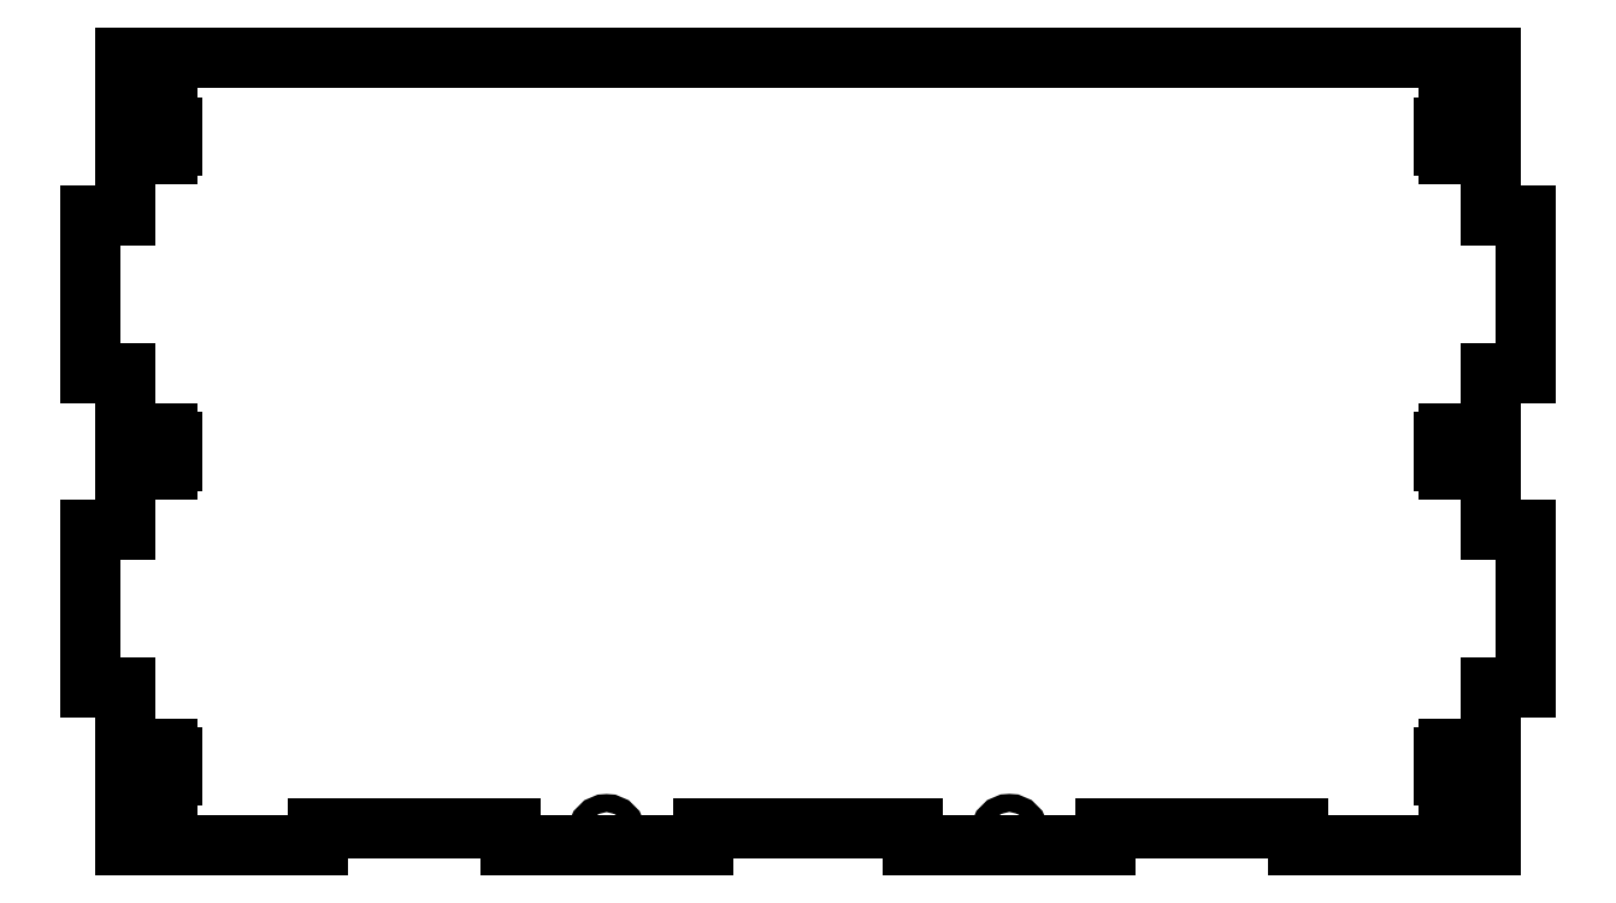
<metadata>
{"format":"dxf","ext":"dxf","renderer":"ezdxf+matplotlib","layout":"modelspace","background":"white","min_lineweight":24,"dpi":150}
</metadata>
<code>
0
SECTION
2
ENTITIES
0
CIRCLE
8
0
10
131.5
20
-79.37
30
0
40
1.55
0
CIRCLE
8
0
10
62.45
20
-79.4
30
0
40
1.55
0
LINE
8
0
10
-15.3
20
-69.56
30
0
11
-20.05
21
-69.56
31
0
0
LINE
8
0
10
-20.05
20
-69.56
30
0
11
-20.05
21
-81.51
31
0
0
LINE
8
0
10
-20.05
20
-81.51
30
0
11
12.95
21
-81.51
31
0
0
LINE
8
0
10
12.95
20
-81.51
30
0
11
12.95
21
-78.51
31
0
0
LINE
8
0
10
12.95
20
-78.51
30
0
11
45.95
21
-78.51
31
0
0
LINE
8
0
10
45.95
20
-78.51
30
0
11
45.95
21
-81.51
31
0
0
LINE
8
0
10
45.95
20
-81.51
30
0
11
78.95
21
-81.51
31
0
0
LINE
8
0
10
78.95
20
-81.51
30
0
11
78.95
21
-78.51
31
0
0
LINE
8
0
10
78.95
20
-78.51
30
0
11
115
21
-78.51
31
0
0
LINE
8
0
10
115
20
-78.51
30
0
11
115
21
-81.51
31
0
0
LINE
8
0
10
115
20
-81.51
30
0
11
148
21
-81.51
31
0
0
LINE
8
0
10
148
20
-81.51
30
0
11
148
21
-78.51
31
0
0
LINE
8
0
10
148
20
-78.51
30
0
11
181
21
-78.51
31
0
0
LINE
8
0
10
181
20
-78.51
30
0
11
181
21
-81.51
31
0
0
LINE
8
0
10
181
20
-81.51
30
0
11
214
21
-81.51
31
0
0
LINE
8
0
10
214
20
-81.51
30
0
11
214
21
-69.56
31
0
0
LINE
8
0
10
214
20
-69.56
30
0
11
209.2
21
-69.56
31
0
0
LINE
8
0
10
209.2
20
-69.56
30
0
11
209.2
21
-71.06
31
0
0
LINE
8
0
10
209.2
20
-71.06
30
0
11
206.7
21
-71.06
31
0
0
LINE
8
0
10
206.7
20
-71.06
30
0
11
206.7
21
-69.56
31
0
0
LINE
8
0
10
206.7
20
-69.56
30
0
11
205.9
21
-69.56
31
0
0
LINE
8
0
10
205.9
20
-69.56
30
0
11
205.9
21
-66.46
31
0
0
LINE
8
0
10
205.9
20
-66.46
30
0
11
206.7
21
-66.46
31
0
0
LINE
8
0
10
206.7
20
-66.46
30
0
11
206.7
21
-64.96
31
0
0
LINE
8
0
10
206.7
20
-64.96
30
0
11
209.2
21
-64.96
31
0
0
LINE
8
0
10
209.2
20
-64.96
30
0
11
209.2
21
-66.46
31
0
0
LINE
8
0
10
209.2
20
-66.46
30
0
11
214
21
-66.46
31
0
0
LINE
8
0
10
214
20
-66.46
30
0
11
214
21
-54.51
31
0
0
LINE
8
0
10
214
20
-54.51
30
0
11
220
21
-54.51
31
0
0
LINE
8
0
10
220
20
-54.51
30
0
11
220
21
-27.51
31
0
0
LINE
8
0
10
220
20
-27.51
30
0
11
214
21
-27.51
31
0
0
LINE
8
0
10
214
20
-27.51
30
0
11
214
21
-15.56
31
0
0
LINE
8
0
10
214
20
-15.56
30
0
11
209.2
21
-15.56
31
0
0
LINE
8
0
10
209.2
20
-15.56
30
0
11
209.2
21
-17.06
31
0
0
LINE
8
0
10
209.2
20
-17.06
30
0
11
206.7
21
-17.06
31
0
0
LINE
8
0
10
206.7
20
-17.06
30
0
11
206.7
21
-15.56
31
0
0
LINE
8
0
10
206.7
20
-15.56
30
0
11
205.9
21
-15.56
31
0
0
LINE
8
0
10
205.9
20
-15.56
30
0
11
205.9
21
-12.46
31
0
0
LINE
8
0
10
205.9
20
-12.46
30
0
11
206.7
21
-12.46
31
0
0
LINE
8
0
10
206.7
20
-12.46
30
0
11
206.7
21
-10.96
31
0
0
LINE
8
0
10
206.7
20
-10.96
30
0
11
209.2
21
-10.96
31
0
0
LINE
8
0
10
209.2
20
-10.96
30
0
11
209.2
21
-12.46
31
0
0
LINE
8
0
10
209.2
20
-12.46
30
0
11
214
21
-12.46
31
0
0
LINE
8
0
10
214
20
-12.46
30
0
11
214
21
-0.5094
31
0
0
LINE
8
0
10
214
20
-0.5094
30
0
11
220
21
-0.5094
31
0
0
LINE
8
0
10
220
20
-0.5094
30
0
11
220
21
26.49
31
0
0
LINE
8
0
10
220
20
26.49
30
0
11
214
21
26.49
31
0
0
LINE
8
0
10
214
20
26.49
30
0
11
214
21
38.44
31
0
0
LINE
8
0
10
214
20
38.44
30
0
11
209.2
21
38.44
31
0
0
LINE
8
0
10
209.2
20
38.44
30
0
11
209.2
21
36.94
31
0
0
LINE
8
0
10
209.2
20
36.94
30
0
11
206.7
21
36.94
31
0
0
LINE
8
0
10
206.7
20
36.94
30
0
11
206.7
21
38.44
31
0
0
LINE
8
0
10
206.7
20
38.44
30
0
11
205.9
21
38.44
31
0
0
LINE
8
0
10
205.9
20
38.44
30
0
11
205.9
21
41.54
31
0
0
LINE
8
0
10
205.9
20
41.54
30
0
11
206.7
21
41.54
31
0
0
LINE
8
0
10
206.7
20
41.54
30
0
11
206.7
21
43.04
31
0
0
LINE
8
0
10
206.7
20
43.04
30
0
11
209.2
21
43.04
31
0
0
LINE
8
0
10
209.2
20
43.04
30
0
11
209.2
21
41.54
31
0
0
LINE
8
0
10
209.2
20
41.54
30
0
11
214
21
41.54
31
0
0
LINE
8
0
10
214
20
41.54
30
0
11
214
21
53.49
31
0
0
LINE
8
0
10
214
20
53.49
30
0
11
-20.05
21
53.49
31
0
0
LINE
8
0
10
-20.05
20
53.49
30
0
11
-20.05
21
41.54
31
0
0
LINE
8
0
10
-20.05
20
41.54
30
0
11
-15.3
21
41.54
31
0
0
LINE
8
0
10
-15.3
20
41.54
30
0
11
-15.3
21
43.04
31
0
0
LINE
8
0
10
-15.3
20
43.04
30
0
11
-12.8
21
43.04
31
0
0
LINE
8
0
10
-12.8
20
43.04
30
0
11
-12.8
21
41.54
31
0
0
LINE
8
0
10
-12.8
20
41.54
30
0
11
-11.95
21
41.54
31
0
0
LINE
8
0
10
-11.95
20
41.54
30
0
11
-11.95
21
38.44
31
0
0
LINE
8
0
10
-11.95
20
38.44
30
0
11
-12.8
21
38.44
31
0
0
LINE
8
0
10
-12.8
20
38.44
30
0
11
-12.8
21
36.94
31
0
0
LINE
8
0
10
-12.8
20
36.94
30
0
11
-15.3
21
36.94
31
0
0
LINE
8
0
10
-15.3
20
36.94
30
0
11
-15.3
21
38.44
31
0
0
LINE
8
0
10
-15.3
20
38.44
30
0
11
-20.05
21
38.44
31
0
0
LINE
8
0
10
-20.05
20
38.44
30
0
11
-20.05
21
26.49
31
0
0
LINE
8
0
10
-20.05
20
26.49
30
0
11
-26.05
21
26.49
31
0
0
LINE
8
0
10
-26.05
20
26.49
30
0
11
-26.05
21
-0.5094
31
0
0
LINE
8
0
10
-26.05
20
-0.5094
30
0
11
-20.05
21
-0.5094
31
0
0
LINE
8
0
10
-20.05
20
-0.5094
30
0
11
-20.05
21
-12.46
31
0
0
LINE
8
0
10
-20.05
20
-12.46
30
0
11
-15.3
21
-12.46
31
0
0
LINE
8
0
10
-15.3
20
-12.46
30
0
11
-15.3
21
-10.96
31
0
0
LINE
8
0
10
-15.3
20
-10.96
30
0
11
-12.8
21
-10.96
31
0
0
LINE
8
0
10
-12.8
20
-10.96
30
0
11
-12.8
21
-12.46
31
0
0
LINE
8
0
10
-12.8
20
-12.46
30
0
11
-11.95
21
-12.46
31
0
0
LINE
8
0
10
-11.95
20
-12.46
30
0
11
-11.95
21
-15.56
31
0
0
LINE
8
0
10
-11.95
20
-15.56
30
0
11
-12.8
21
-15.56
31
0
0
LINE
8
0
10
-12.8
20
-15.56
30
0
11
-12.8
21
-17.06
31
0
0
LINE
8
0
10
-12.8
20
-17.06
30
0
11
-15.3
21
-17.06
31
0
0
LINE
8
0
10
-15.3
20
-17.06
30
0
11
-15.3
21
-15.56
31
0
0
LINE
8
0
10
-15.3
20
-15.56
30
0
11
-20.05
21
-15.56
31
0
0
LINE
8
0
10
-20.05
20
-15.56
30
0
11
-20.05
21
-27.51
31
0
0
LINE
8
0
10
-20.05
20
-27.51
30
0
11
-26.05
21
-27.51
31
0
0
LINE
8
0
10
-26.05
20
-27.51
30
0
11
-26.05
21
-54.51
31
0
0
LINE
8
0
10
-26.05
20
-54.51
30
0
11
-20.05
21
-54.51
31
0
0
LINE
8
0
10
-20.05
20
-54.51
30
0
11
-20.05
21
-66.46
31
0
0
LINE
8
0
10
-20.05
20
-66.46
30
0
11
-15.3
21
-66.46
31
0
0
LINE
8
0
10
-15.3
20
-66.46
30
0
11
-15.3
21
-64.96
31
0
0
LINE
8
0
10
-15.3
20
-64.96
30
0
11
-12.8
21
-64.96
31
0
0
LINE
8
0
10
-12.8
20
-64.96
30
0
11
-12.8
21
-66.46
31
0
0
LINE
8
0
10
-12.8
20
-66.46
30
0
11
-11.95
21
-66.46
31
0
0
LINE
8
0
10
-11.95
20
-66.46
30
0
11
-11.95
21
-69.56
31
0
0
LINE
8
0
10
-11.95
20
-69.56
30
0
11
-12.8
21
-69.56
31
0
0
LINE
8
0
10
-12.8
20
-69.56
30
0
11
-12.8
21
-71.06
31
0
0
LINE
8
0
10
-12.8
20
-71.06
30
0
11
-15.3
21
-71.06
31
0
0
LINE
8
0
10
-15.3
20
-71.06
30
0
11
-15.3
21
-69.56
31
0
0
ENDSEC
0
EOF

</code>
